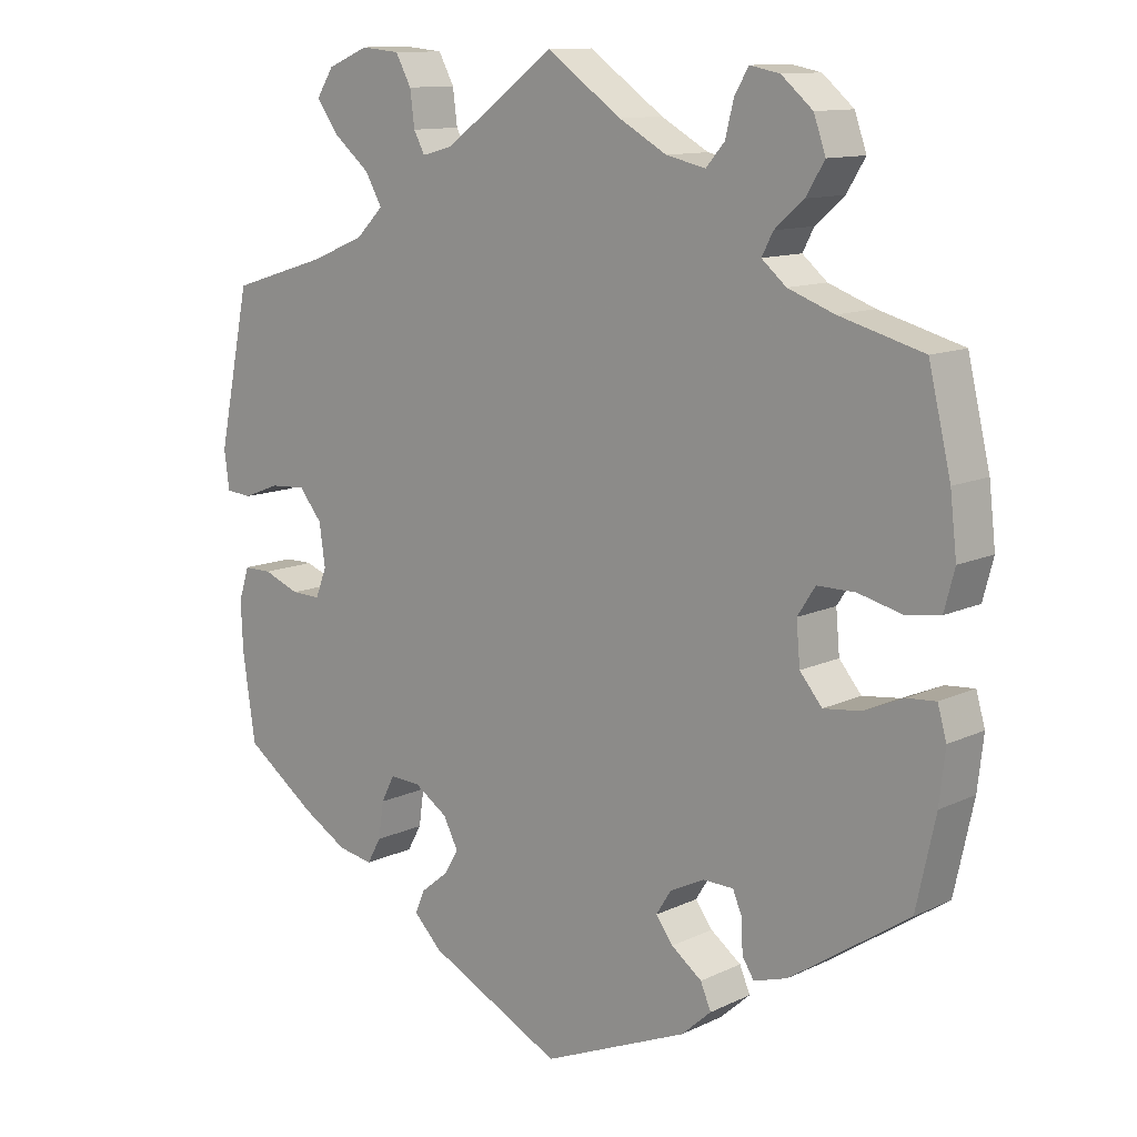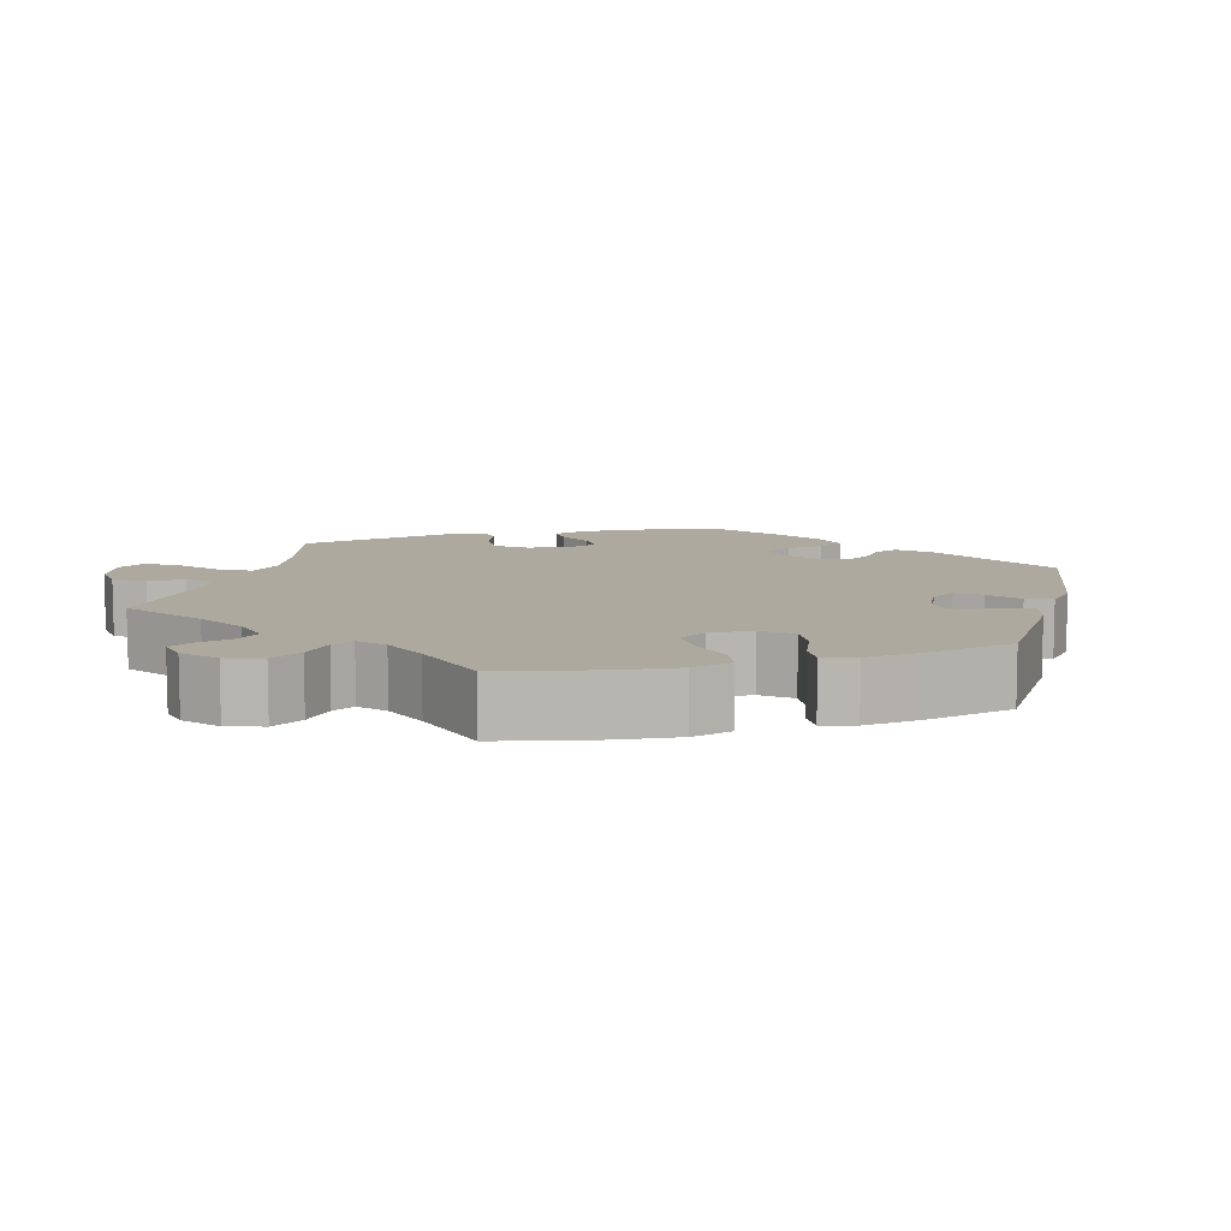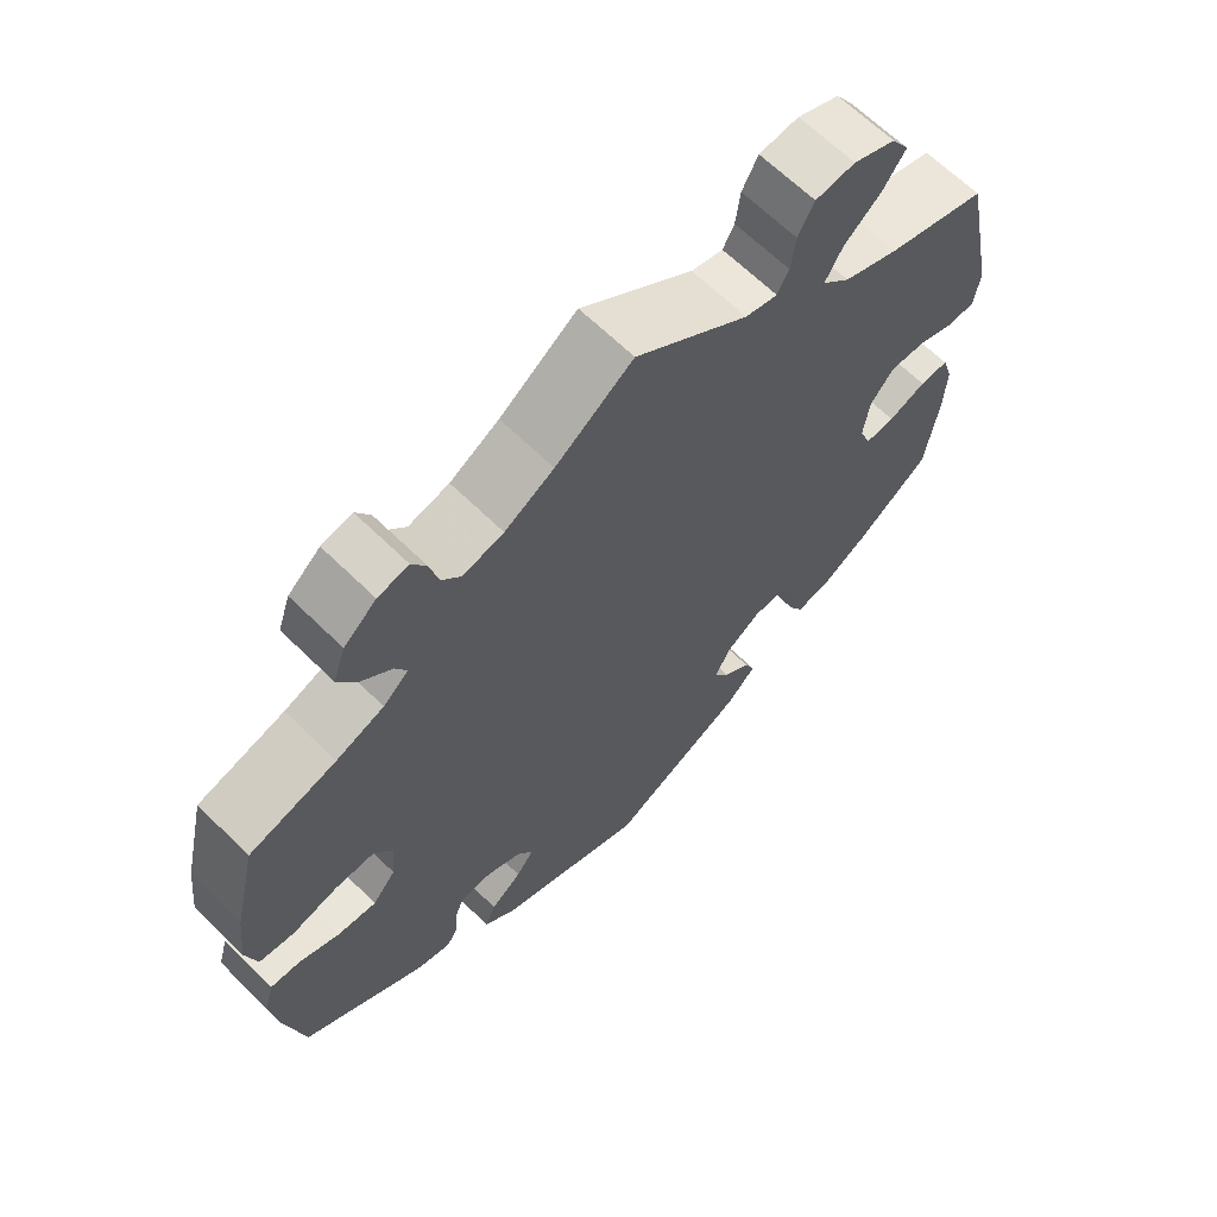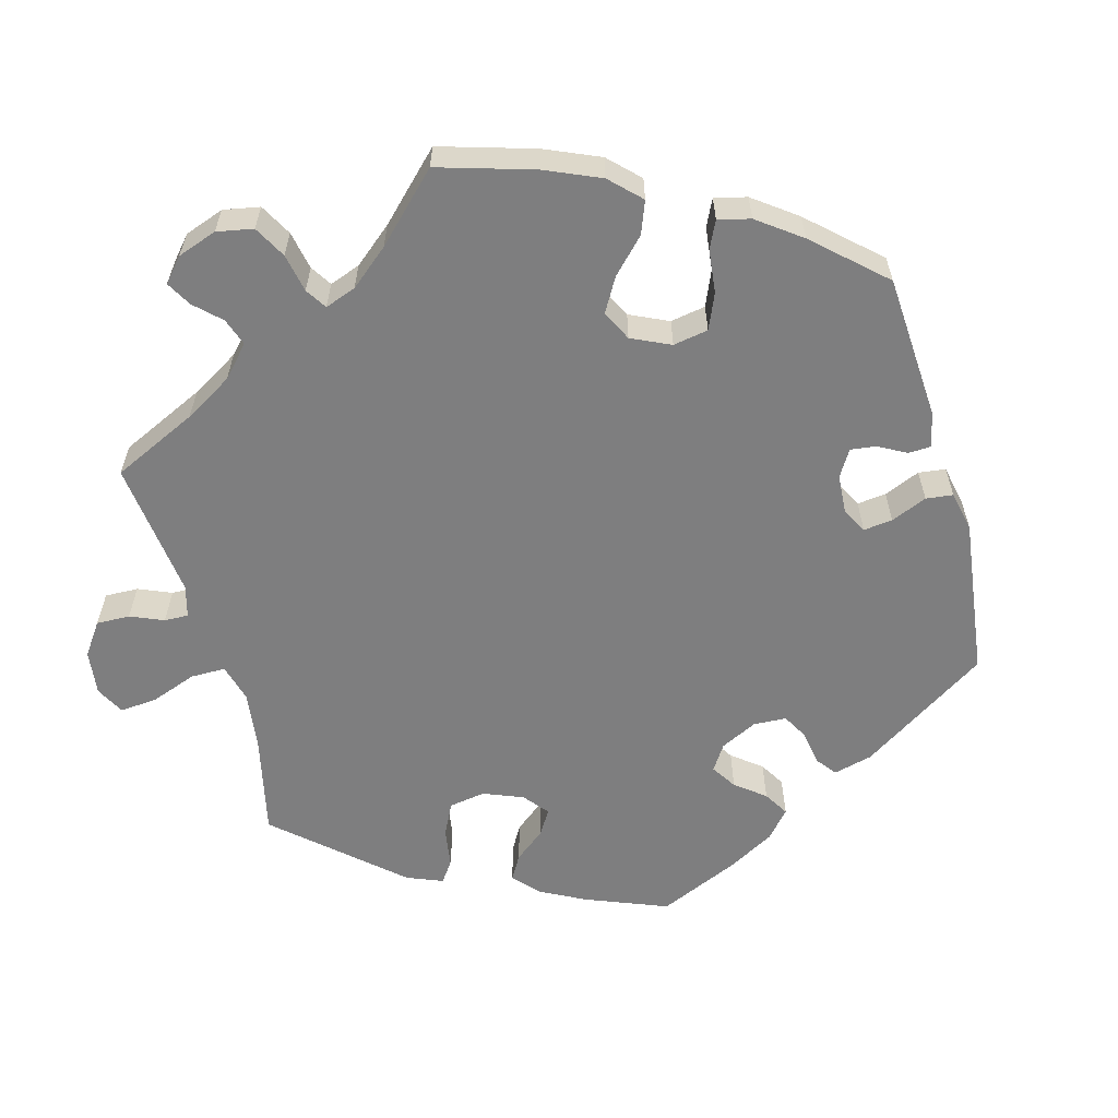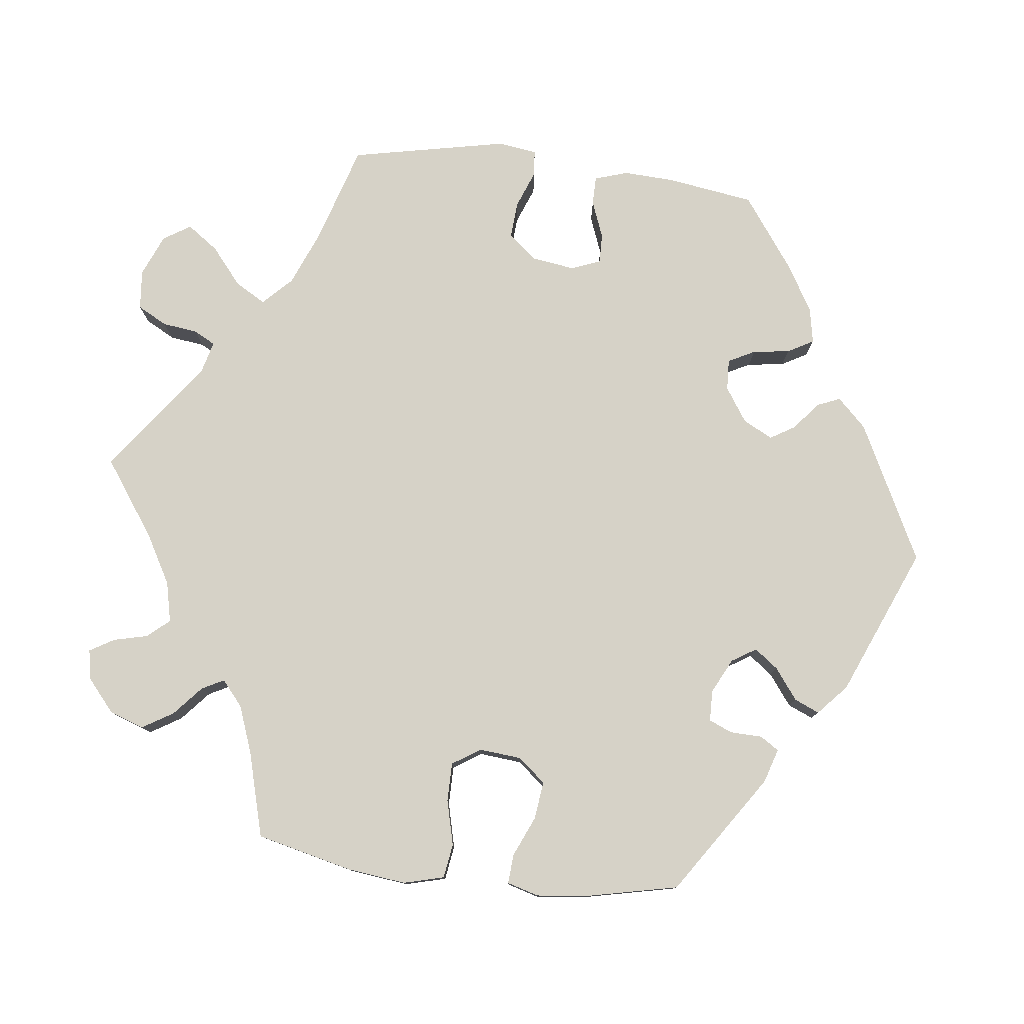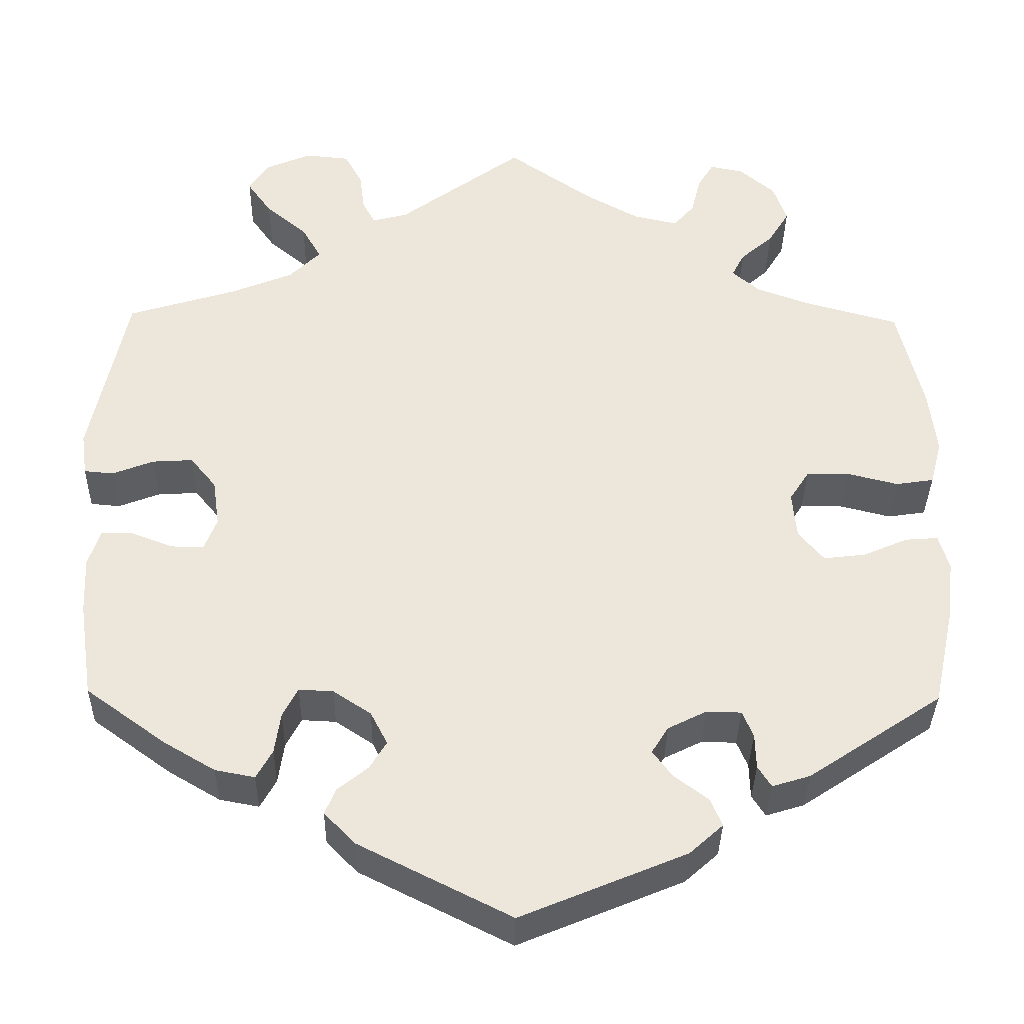
<metadata>
{"format":"obj","ext":"obj","renderer":"f3d","projection":"perspective","resolution":1024,"background":"white","views":[{"elev":11.8,"azim":41.5,"up":"+Z"},{"elev":9.1,"azim":73.6,"up":"+Y"},{"elev":65.1,"azim":134.6,"up":"+Z"},{"elev":-59.5,"azim":75.4,"up":"+Y"},{"elev":78.6,"azim":96.9,"up":"+Y"},{"elev":-35.6,"azim":-1.0,"up":"+Z"}]}
</metadata>
<code>
v 0.101 0.07 0.507
v 0.165 0.07 0.471
v 0.218 0.07 0.459
v 0.243 0.07 0.488
v 0.254 0.07 0.533
v 0.273 0.07 0.565
v 0.313 0.07 0.557
v 0.355 0.07 0.521
v 0.371 0.07 0.475
v 0.346 0.07 0.434
v 0.307 0.07 0.4
v 0.292 0.07 0.371
v 0.325 0.07 0.343
v 0.387 0.07 0.32
v 0.5 0.07 0.289
v 0.53 0.07 0.162
v 0.539 0.07 0.084
v 0.525 0.07 0.031
v 0.48 0.07 0.024
v 0.42 0.07 0.039
v 0.369 0.07 0.039
v 0.345 0.07 0.002
v 0.35 0.07 -0.054
v 0.38 0.07 -0.09
v 0.43 0.07 -0.084
v 0.483 0.07 -0.061
v 0.522 0.07 -0.058
v 0.534 0.07 -0.1
v 0.526 0.07 -0.17
v 0.5 0.07 -0.289
v 0.341 0.07 -0.395
v 0.296 0.07 -0.409
v 0.28 0.07 -0.384
v 0.279 0.07 -0.342
v 0.266 0.07 -0.311
v 0.225 0.07 -0.31
v 0.179 0.07 -0.333
v 0.159 0.07 -0.365
v 0.182 0.07 -0.396
v 0.223 0.07 -0.427
v 0.237 0.07 -0.46
v 0.197 0.07 -0.496
v 0.001 0.07 -0.578
v -0.18 0.07 -0.487
v -0.217 0.07 -0.449
v -0.204 0.07 -0.418
v -0.168 0.07 -0.389
v -0.148 0.07 -0.356
v -0.168 0.07 -0.317
v -0.213 0.07 -0.287
v -0.254 0.07 -0.285
v -0.272 0.07 -0.32
v -0.279 0.07 -0.369
v -0.298 0.07 -0.403
v -0.345 0.07 -0.394
v -0.406 0.07 -0.358
v -0.501 0.07 -0.289
v -0.518 0.07 -0.174
v -0.521 0.07 -0.107
v -0.507 0.07 -0.063
v -0.469 0.07 -0.063
v -0.42 0.07 -0.082
v -0.381 0.07 -0.083
v -0.366 0.07 -0.044
v -0.374 0.07 0.012
v -0.405 0.07 0.05
v -0.453 0.07 0.047
v -0.502 0.07 0.028
v -0.537 0.07 0.031
v -0.544 0.07 0.082
v -0.501 0.07 0.289
v -0.371 0.07 0.329
v -0.298 0.07 0.359
v -0.261 0.07 0.396
v -0.284 0.07 0.436
v -0.333 0.07 0.477
v -0.362 0.07 0.518
v -0.339 0.07 0.554
v -0.284 0.07 0.577
v -0.232 0.07 0.572
v -0.211 0.07 0.533
v -0.205 0.07 0.486
v -0.19 0.07 0.458
v -0.148 0.07 0.469
v 0 0.07 0.578
v 0.101 0 0.507
v 0.165 0 0.471
v 0.218 0 0.459
v 0.243 0 0.488
v 0.254 0 0.533
v 0.273 0 0.565
v 0.313 0 0.557
v 0.355 0 0.521
v 0.371 0 0.475
v 0.346 0 0.434
v 0.307 0 0.4
v 0.292 0 0.371
v 0.325 0 0.343
v 0.387 0 0.32
v 0.5 0 0.289
v 0.53 0 0.162
v 0.539 0 0.084
v 0.525 0 0.031
v 0.48 0 0.024
v 0.42 0 0.039
v 0.369 0 0.039
v 0.345 0 0.002
v 0.35 0 -0.054
v 0.38 0 -0.09
v 0.43 0 -0.084
v 0.483 0 -0.061
v 0.522 0 -0.058
v 0.534 0 -0.1
v 0.526 0 -0.17
v 0.5 0 -0.289
v 0.341 0 -0.395
v 0.296 0 -0.409
v 0.28 0 -0.384
v 0.279 0 -0.342
v 0.266 0 -0.311
v 0.225 0 -0.31
v 0.179 0 -0.333
v 0.159 0 -0.365
v 0.182 0 -0.396
v 0.223 0 -0.427
v 0.237 0 -0.46
v 0.197 0 -0.496
v 0.001 0 -0.578
v -0.18 0 -0.487
v -0.217 0 -0.449
v -0.204 0 -0.418
v -0.168 0 -0.389
v -0.148 0 -0.356
v -0.168 0 -0.317
v -0.213 0 -0.287
v -0.254 0 -0.285
v -0.272 0 -0.32
v -0.279 0 -0.369
v -0.298 0 -0.403
v -0.345 0 -0.394
v -0.406 0 -0.358
v -0.501 0 -0.289
v -0.518 0 -0.174
v -0.521 0 -0.107
v -0.507 0 -0.063
v -0.469 0 -0.063
v -0.42 0 -0.082
v -0.381 0 -0.083
v -0.366 0 -0.044
v -0.374 0 0.012
v -0.405 0 0.05
v -0.453 0 0.047
v -0.502 0 0.028
v -0.537 0 0.031
v -0.544 0 0.082
v -0.501 0 0.289
v -0.371 0 0.329
v -0.298 0 0.359
v -0.261 0 0.396
v -0.284 0 0.436
v -0.333 0 0.477
v -0.362 0 0.518
v -0.339 0 0.554
v -0.284 0 0.577
v -0.232 0 0.572
v -0.211 0 0.533
v -0.205 0 0.486
v -0.19 0 0.458
v -0.148 0 0.469
v 0 0 0.578
f 84 85 1
f 83 84 1 2
f 79 80 81 82
f 79 82 83
f 78 79 83
f 75 76 77 78
f 74 75 78 83
f 73 74 83 2
f 69 70 71 72
f 67 68 69 72
f 66 67 72 73
f 65 66 73 2
f 59 60 61 62
f 59 62 63
f 58 59 63
f 57 58 63
f 56 57 63
f 55 56 63 64
f 52 53 54 55
f 51 52 55 64
f 44 45 46 47
f 44 47 48
f 43 44 48
f 42 43 48 49
f 39 40 41 42
f 38 39 42 49
f 31 32 33 34
f 31 34 35
f 30 31 35
f 29 30 35 36
f 25 26 27 28
f 24 25 28 29
f 17 18 19 20
f 17 20 21
f 14 15 16 17
f 13 14 17 21
f 12 13 21 22
f 8 9 10 11
f 8 11 12
f 7 8 12
f 4 5 6 7
f 3 4 7 12
f 50 51 64 65
f 37 38 49 50
f 36 37 50 65
f 24 29 36 65
f 23 24 65
f 12 22 23 65
f 2 3 12 65
f 86 170 169
f 87 86 169 168
f 167 166 165 164
f 168 167 164
f 168 164 163
f 163 162 161 160
f 168 163 160 159
f 87 168 159 158
f 157 156 155 154
f 157 154 153 152
f 158 157 152 151
f 87 158 151 150
f 147 146 145 144
f 148 147 144
f 148 144 143
f 148 143 142
f 148 142 141
f 149 148 141 140
f 140 139 138 137
f 149 140 137 136
f 132 131 130 129
f 133 132 129
f 133 129 128
f 134 133 128 127
f 127 126 125 124
f 134 127 124 123
f 119 118 117 116
f 120 119 116
f 120 116 115
f 121 120 115 114
f 113 112 111 110
f 114 113 110 109
f 105 104 103 102
f 106 105 102
f 102 101 100 99
f 106 102 99 98
f 107 106 98 97
f 96 95 94 93
f 97 96 93
f 97 93 92
f 92 91 90 89
f 97 92 89 88
f 150 149 136 135
f 135 134 123 122
f 150 135 122 121
f 150 121 114 109
f 150 109 108
f 150 108 107 97
f 150 97 88 87
f 1 86 87 2
f 2 87 88 3
f 3 88 89 4
f 4 89 90 5
f 5 90 91 6
f 6 91 92 7
f 7 92 93 8
f 8 93 94 9
f 9 94 95 10
f 10 95 96 11
f 11 96 97 12
f 12 97 98 13
f 13 98 99 14
f 14 99 100 15
f 15 100 101 16
f 16 101 102 17
f 17 102 103 18
f 18 103 104 19
f 19 104 105 20
f 20 105 106 21
f 21 106 107 22
f 22 107 108 23
f 23 108 109 24
f 24 109 110 25
f 25 110 111 26
f 26 111 112 27
f 27 112 113 28
f 28 113 114 29
f 29 114 115 30
f 30 115 116 31
f 31 116 117 32
f 32 117 118 33
f 33 118 119 34
f 34 119 120 35
f 35 120 121 36
f 36 121 122 37
f 37 122 123 38
f 38 123 124 39
f 39 124 125 40
f 40 125 126 41
f 41 126 127 42
f 42 127 128 43
f 43 128 129 44
f 44 129 130 45
f 45 130 131 46
f 46 131 132 47
f 47 132 133 48
f 48 133 134 49
f 49 134 135 50
f 50 135 136 51
f 51 136 137 52
f 52 137 138 53
f 53 138 139 54
f 54 139 140 55
f 55 140 141 56
f 56 141 142 57
f 57 142 143 58
f 58 143 144 59
f 59 144 145 60
f 60 145 146 61
f 61 146 147 62
f 62 147 148 63
f 63 148 149 64
f 64 149 150 65
f 65 150 151 66
f 66 151 152 67
f 67 152 153 68
f 68 153 154 69
f 69 154 155 70
f 70 155 156 71
f 71 156 157 72
f 72 157 158 73
f 73 158 159 74
f 74 159 160 75
f 75 160 161 76
f 76 161 162 77
f 77 162 163 78
f 78 163 164 79
f 79 164 165 80
f 80 165 166 81
f 81 166 167 82
f 82 167 168 83
f 83 168 169 84
f 84 169 170 85
f 85 170 86 1

</code>
